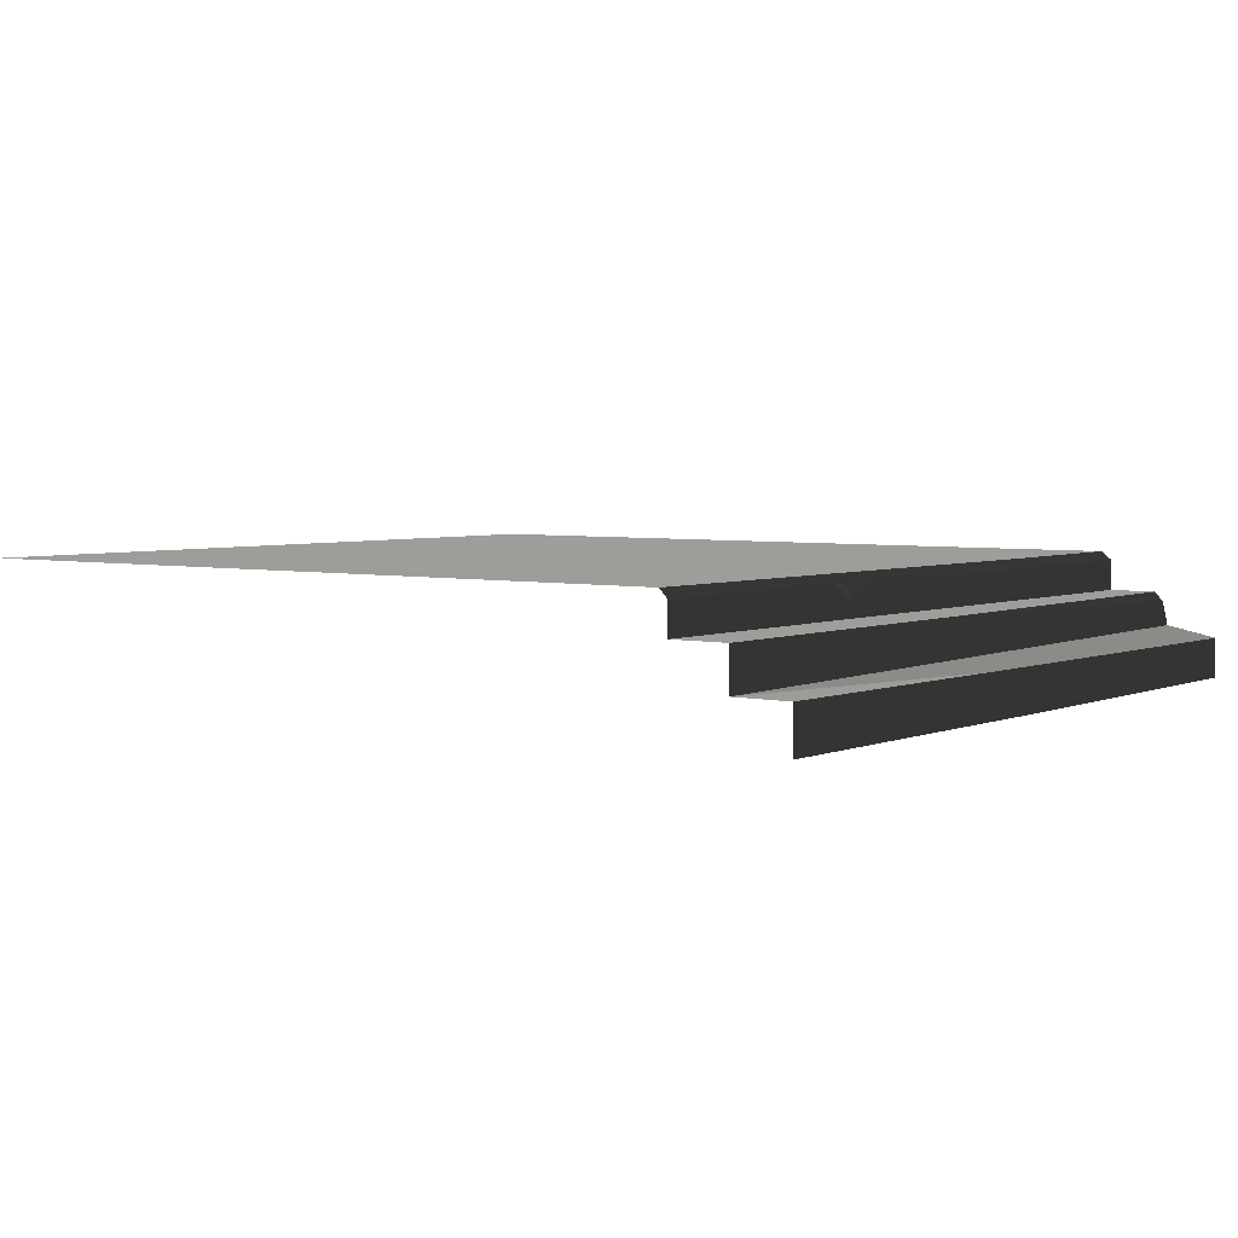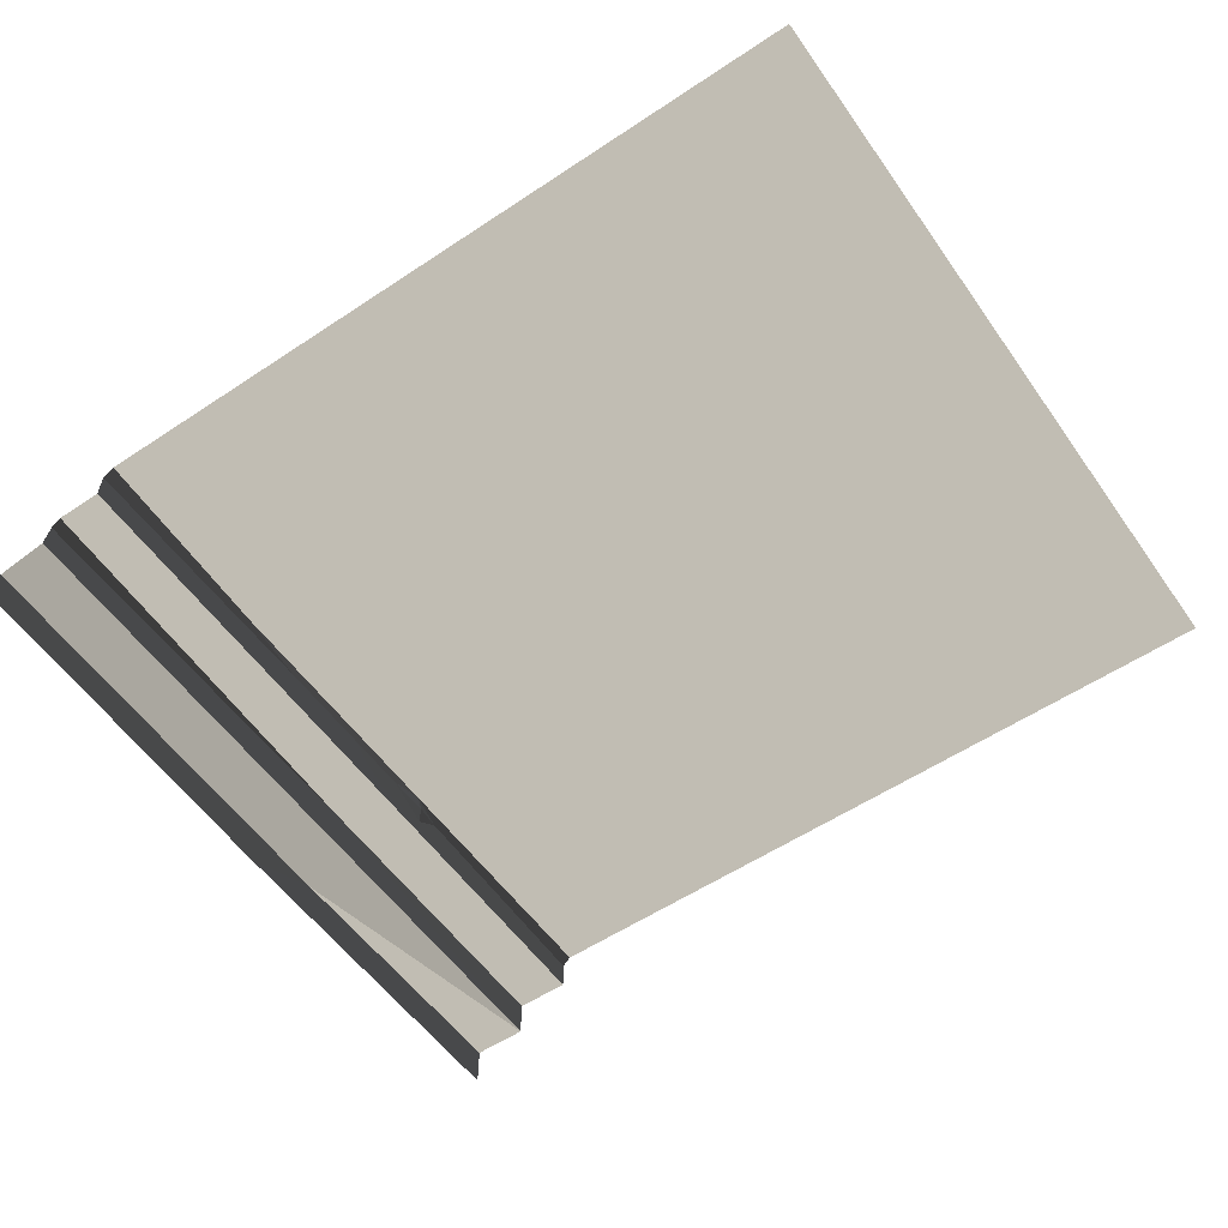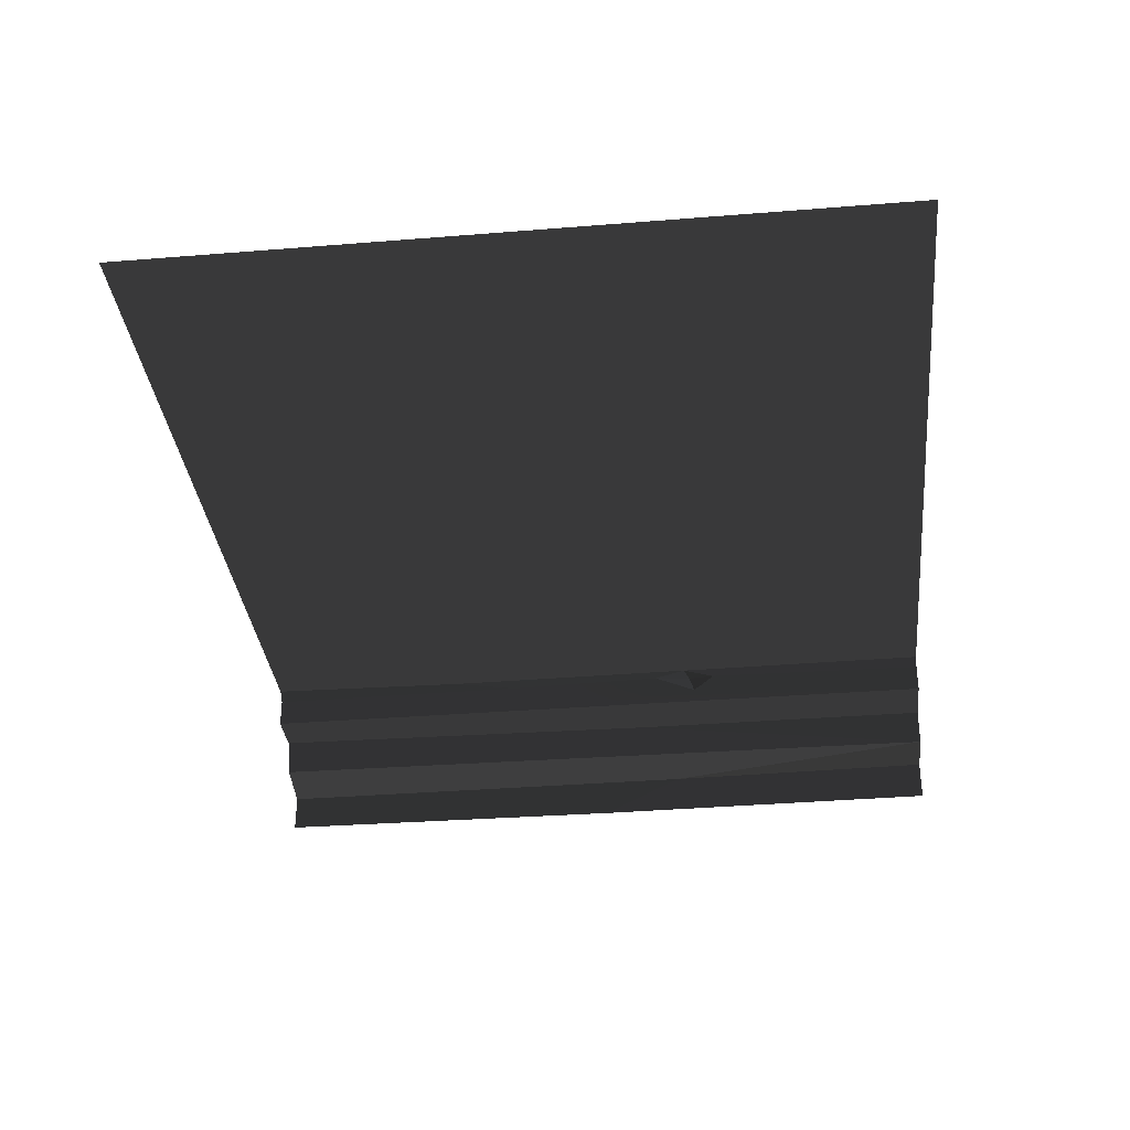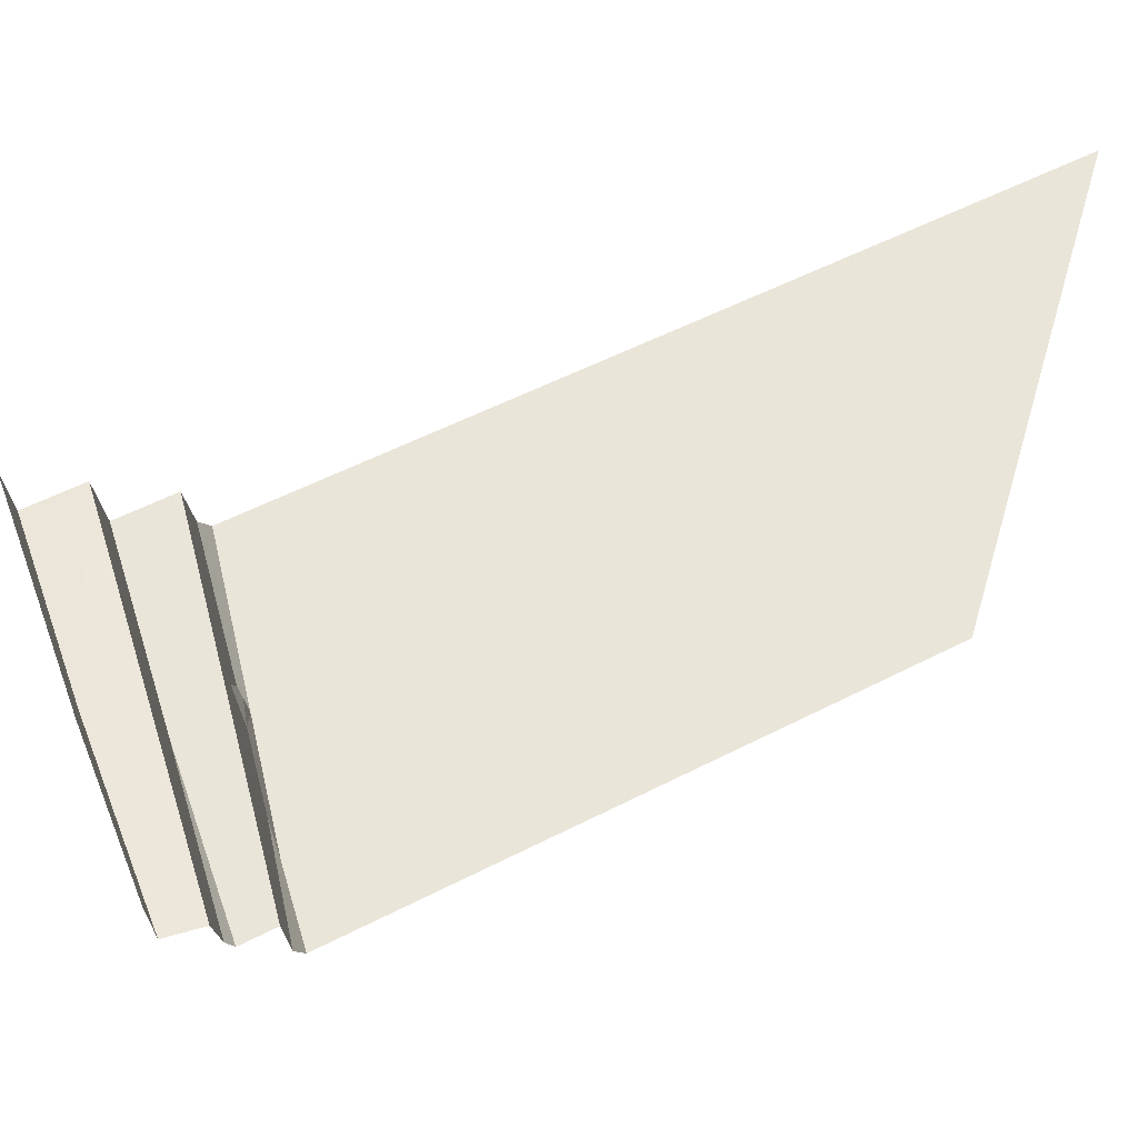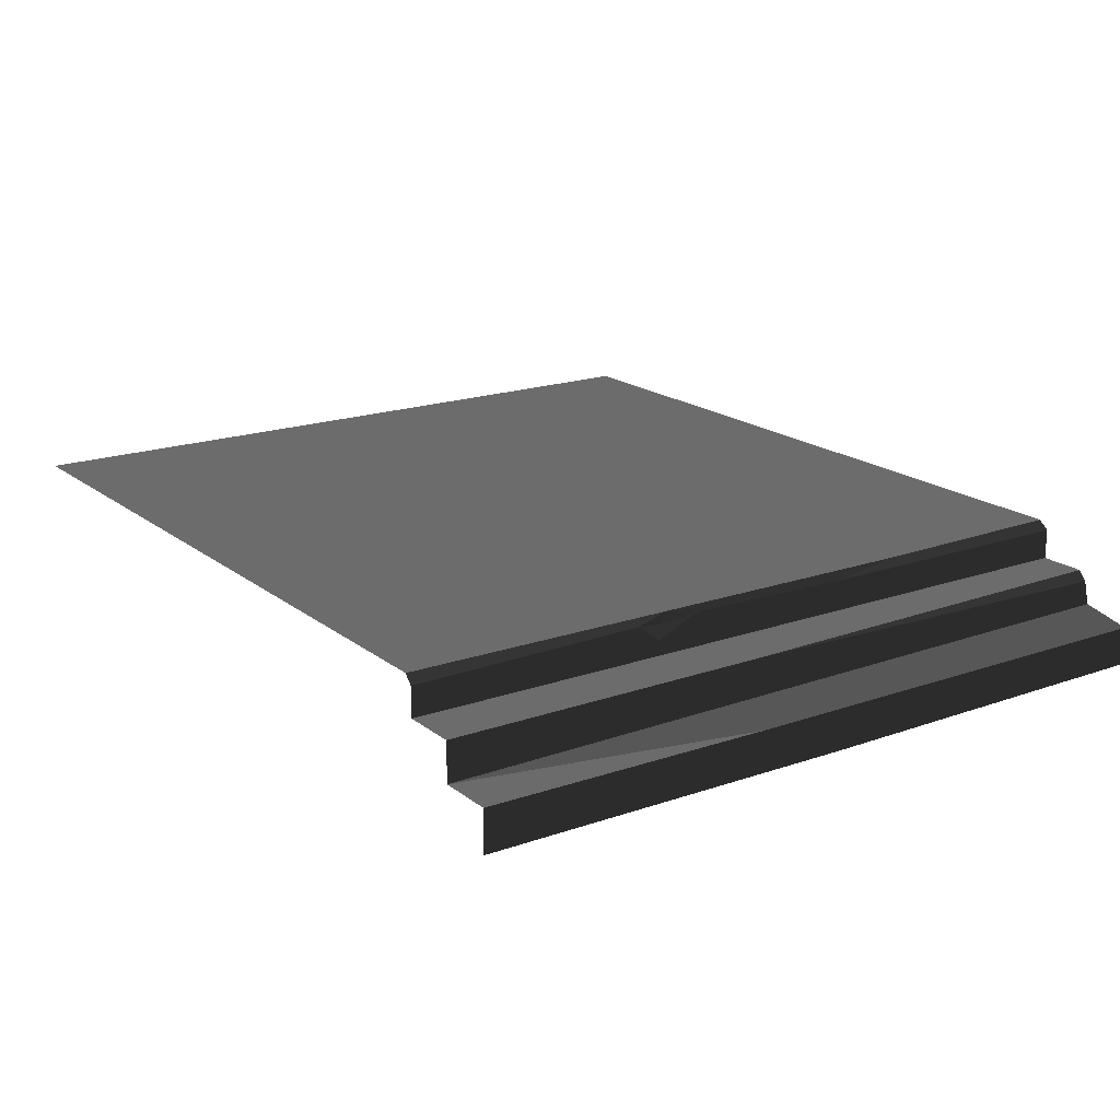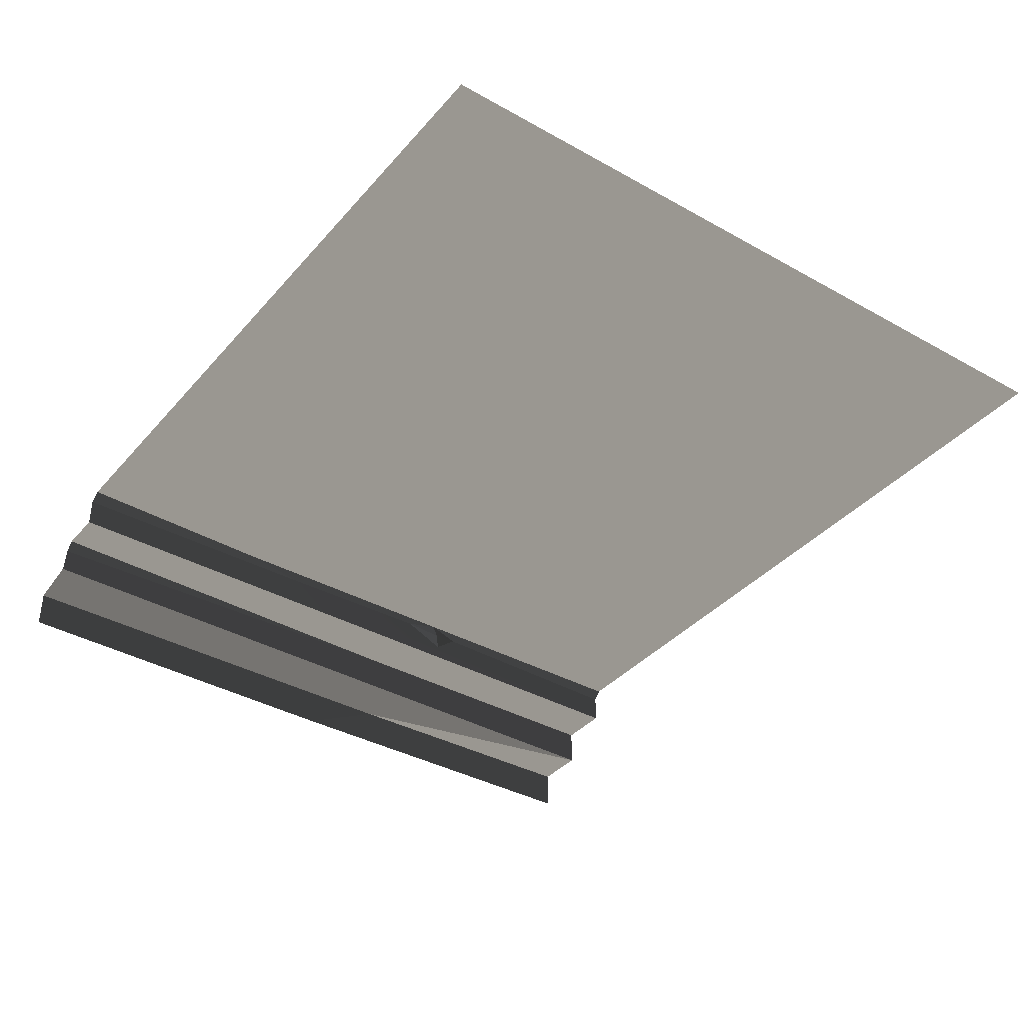
<metadata>
{"format":"obj","ext":"obj","renderer":"f3d","projection":"perspective","resolution":1024,"background":"white","views":[{"elev":4.2,"azim":-143.0,"up":"+Z"},{"elev":-56.4,"azim":34.8,"up":"+Z"},{"elev":-34.2,"azim":96.2,"up":"+Z"},{"elev":57.6,"azim":-27.8,"up":"+Y"},{"elev":18.4,"azim":-124.5,"up":"+Z"},{"elev":-37.5,"azim":54.3,"up":"+Z"}]}
</metadata>
<code>
v 9.254 -3.205 1.384
v 9.734 -3.205 1.384
v 9.254 -6.009 1.384
v 9.734 -6.936 1.384
v 9.327 -9.74 1.384
v 9.734 -9.74 1.384
v 8.775 -3.205 1.042
v 9.254 -3.205 1.042
v 8.746 -5.708 1.035
v 9.806 -3.205 1.715
v 16.43 -3.205 1.715
v 9.793 -5.555 1.715
v 16.43 -9.74 1.715
v 9.781 -7.905 1.715
v 9.827 -9.74 1.715
v 8.746 -6.45 0.679
v 8.746 -5.708 1.035
v 8.775 -9.74 1.014
v 9.254 -6.009 1.384
v 9.254 -9.74 1.301
v 9.209 -9.74 1.103
v 9.254 -3.205 1.042
v 9.771 -7.317 1.629
v 9.734 -9.74 1.643
v 9.734 -9.74 1.384
v 9.734 -6.936 1.384
v 9.757 -5.848 1.664
v 9.747 -5.459 1.506
v 9.734 -3.205 1.384
v 9.254 -3.205 1.042
v 9.254 -3.205 1.384
v 9.254 -6.009 1.384
v 9.254 -6.009 1.384
v 9.327 -9.74 1.384
v 9.254 -9.74 1.301
v 9.771 -7.317 1.629
v 9.781 -7.905 1.715
v 9.734 -9.74 1.643
v 9.827 -9.74 1.715
v 8.775 -9.74 1.014
v 8.775 -9.74 0.679
v 8.746 -6.45 0.679
v 8.775 -3.205 0.679
v 8.775 -3.205 1.042
v 8.746 -5.708 1.035
v 8.746 -6.45 0.679
v 9.209 -9.74 1.103
v 8.746 -5.708 1.035
v 9.254 -3.205 1.042
v 8.775 -9.74 1.014
v 9.747 -5.459 1.506
v 9.752 -5.261 1.655
v 9.788 -5.501 1.619
v 9.788 -5.501 1.619
v 9.752 -5.261 1.655
v 9.793 -5.555 1.715
v 9.793 -5.555 1.715
v 9.752 -5.261 1.655
v 9.806 -3.205 1.715
v 9.734 -3.205 1.64
v 9.793 -5.555 1.715
v 9.781 -7.905 1.715
v 9.771 -7.317 1.629
v 9.757 -5.848 1.664
v 9.752 -5.261 1.655
v 9.734 -3.205 1.384
v 9.734 -3.205 1.64
v 9.747 -5.459 1.506
v 9.793 -5.555 1.715
v 9.757 -5.848 1.664
v 9.788 -5.501 1.619
v 9.788 -5.501 1.619
v 9.757 -5.848 1.664
v 9.747 -5.459 1.506
g terrain_ground_906_6125_15
f 1 3 2
f 4 2 3
f 5 4 3
f 4 5 6
f 7 9 8
f 10 12 11
f 11 12 13
f 13 12 14
f 13 14 15
f 16 18 17
f 19 21 20
f 22 21 19
f 23 25 24
f 25 23 26
f 23 27 26
f 28 26 27
f 28 29 26
f 30 32 31
f 33 35 34
f 36 38 37
f 39 37 38
f 40 42 41
f 43 45 44
f 45 43 46
f 47 49 48
f 48 50 47
f 51 53 52
f 54 56 55
f 57 59 58
f 58 59 60
f 61 63 62
f 63 61 64
f 65 67 66
f 65 66 68
f 69 71 70
f 72 74 73

</code>
